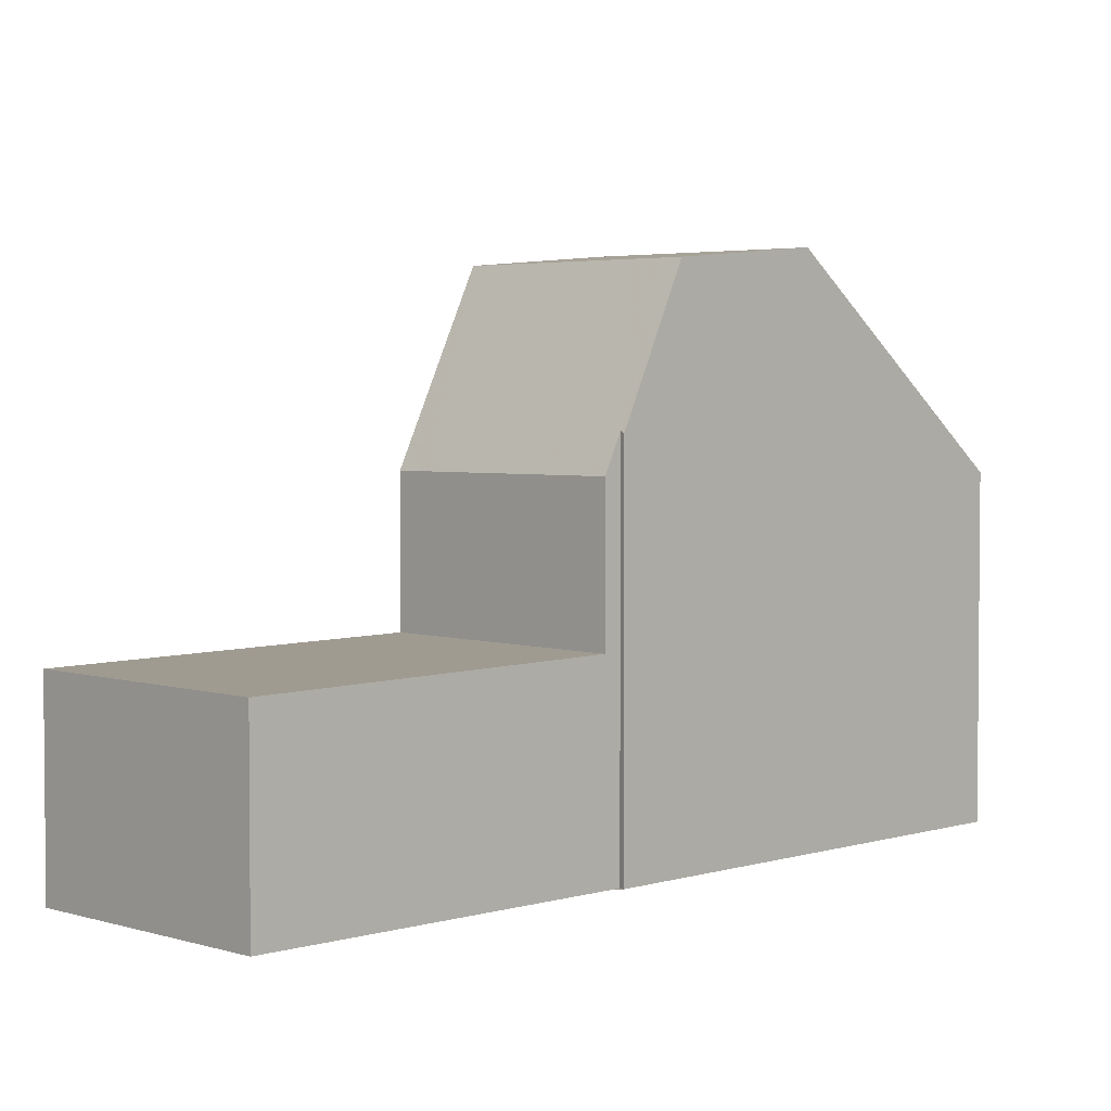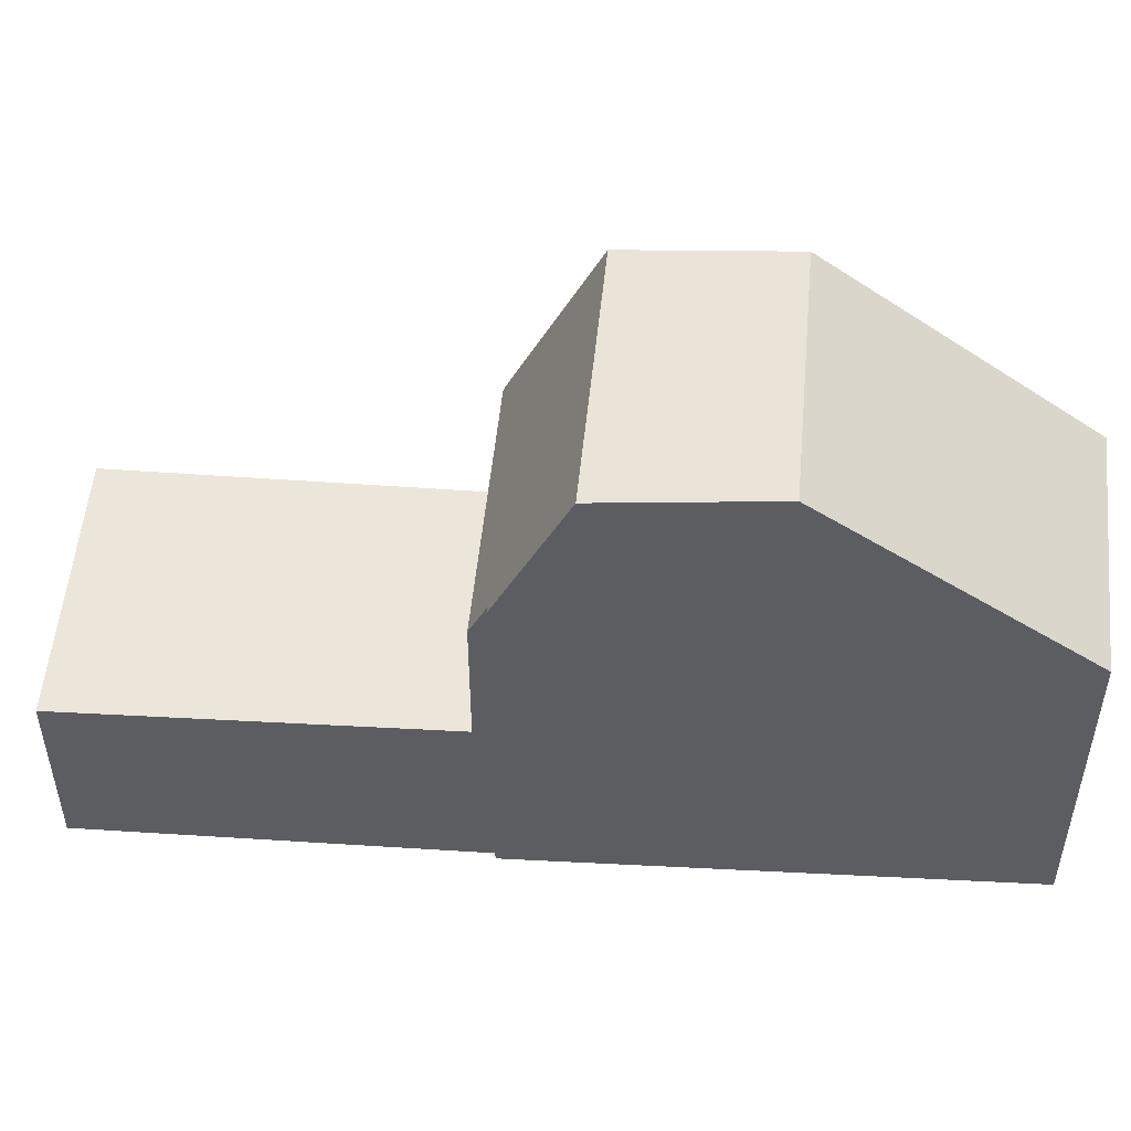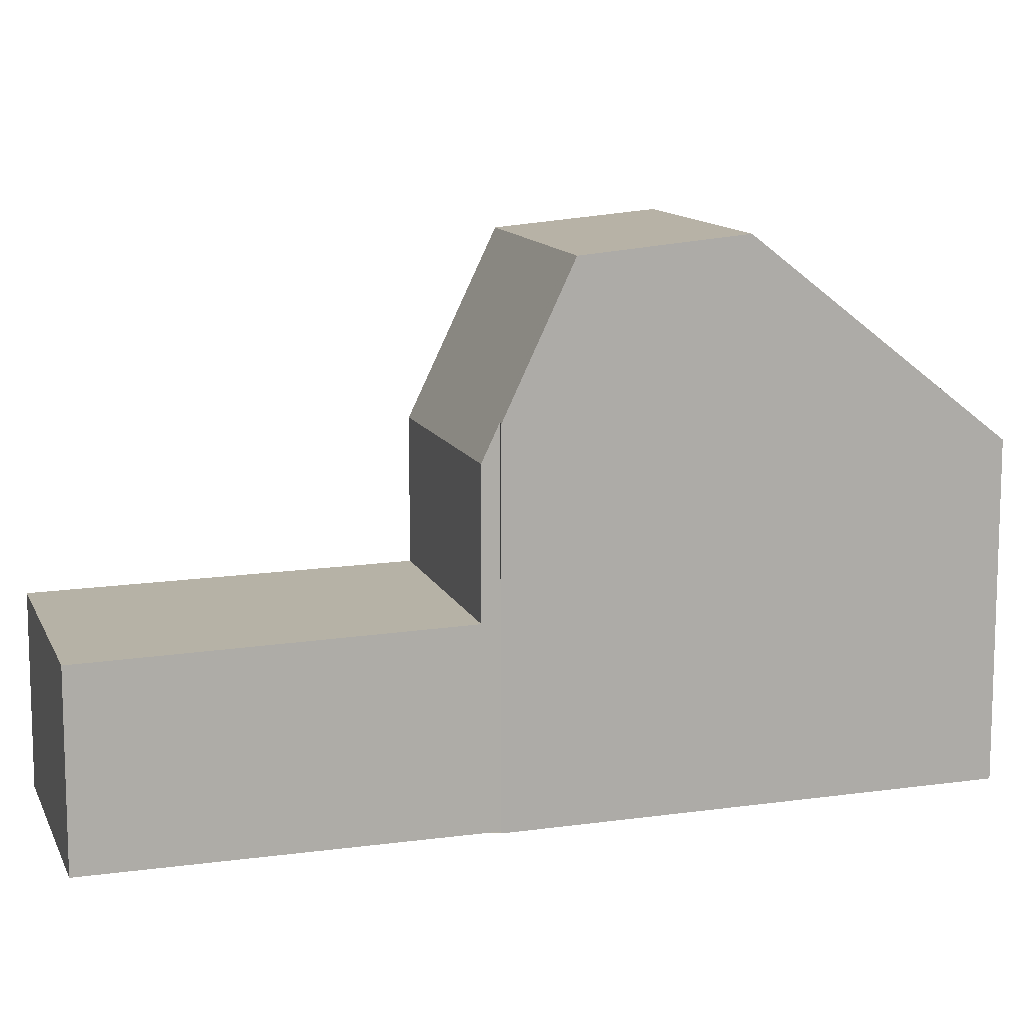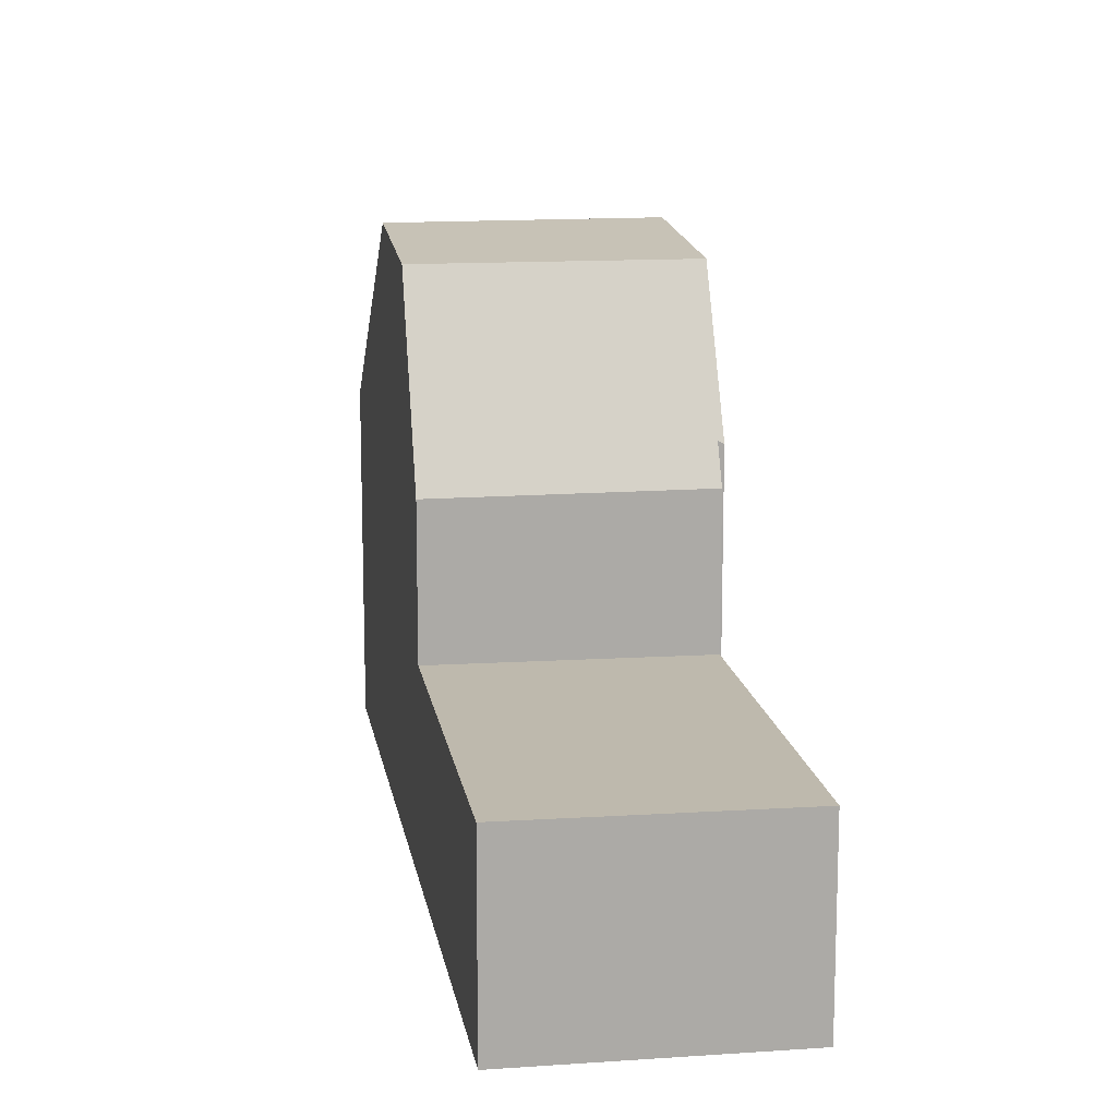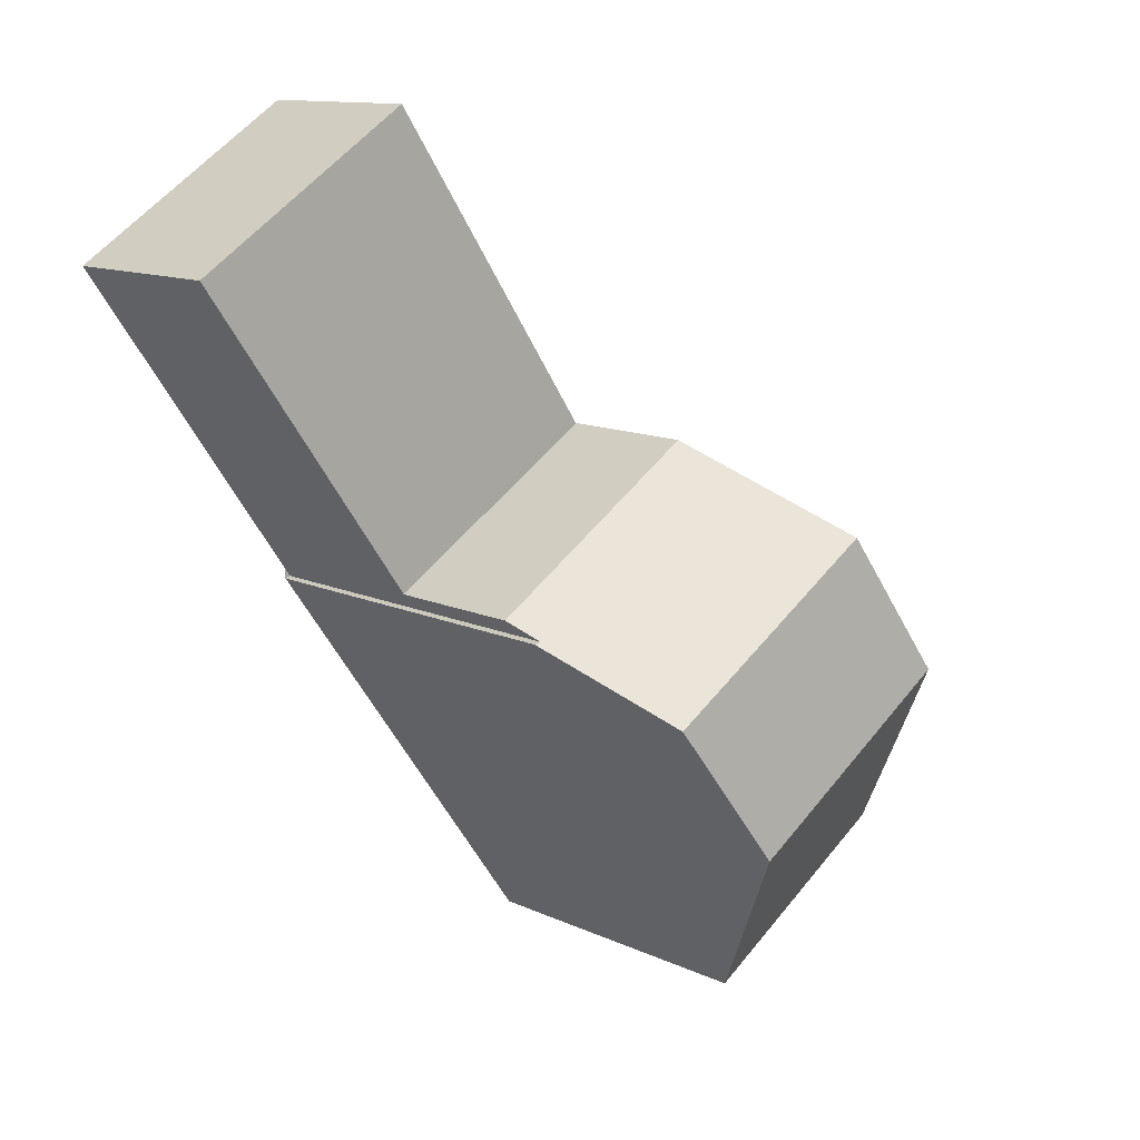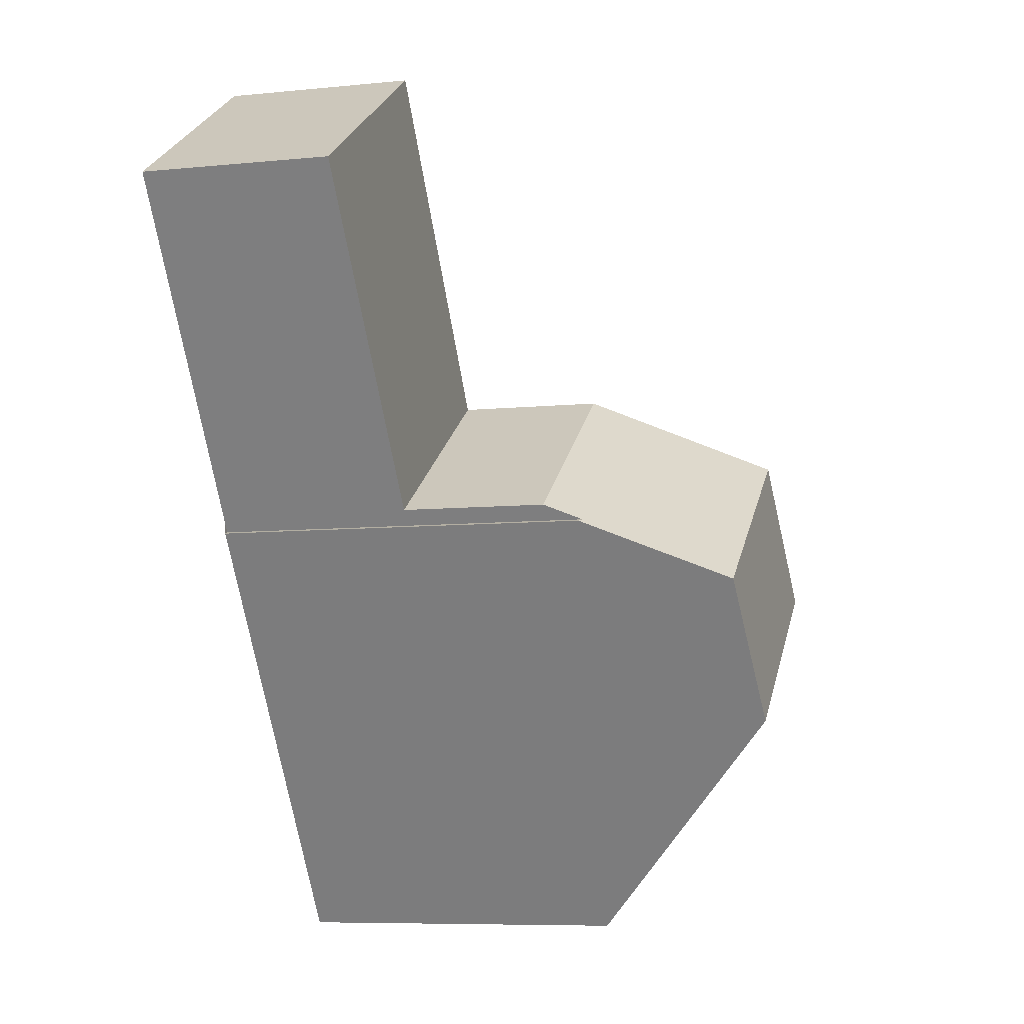
<metadata>
{"format":"obj","ext":"obj","renderer":"f3d","projection":"perspective","resolution":1024,"background":"white","views":[{"elev":3.4,"azim":-100.6,"up":"+Z"},{"elev":53.1,"azim":-51.3,"up":"+Z"},{"elev":11.8,"azim":-73.5,"up":"+Z"},{"elev":14.4,"azim":-155.5,"up":"+Z"},{"elev":12.0,"azim":-42.1,"up":"+Y"},{"elev":-7.8,"azim":-74.3,"up":"+Y"}]}
</metadata>
<code>
v -631.7 -1705 3.056
v -628.1 -1702 3.08
v -620.2 -1714 5.345
v -623.5 -1717 5.379
v -628.2 -1710 6.058
v -628.1 -1710 6.1
v -625.4 -1707 3.163
v -628.9 -1709 3.139
v -625.4 -1707 3.163
v -628.1 -1703 3.08
v -627.9 -1703 3.087
v -627.9 -1703 3.087
v -631.5 -1705 3.062
v -630.8 -1704 3.062
v -630.6 -1705 3.068
v -628.1 -1708 3.144
v -628.3 -1710 3.158
v -624.8 -1708 3.182
v -625.9 -1713 8.646
v -622.5 -1711 8.652
v -627.5 -1711 8.422
v -624 -1709 8.434
v -624 -1709 8.434
v -622.5 -1711 8.652
v -626.7 -1710 8.425
v -627.5 -1711 8.422
v -622.5 -1711 8.652
v -625.9 -1713 8.646
v -624 -1709 8.434
v -627.5 -1711 8.422
v -628.3 -1710 5.501
v -624.8 -1708 5.492
v -622.5 -1711 8.652
v -624 -1709 8.434
v -624.8 -1708 3.182
v -620.2 -1714 5.345
v -624.8 -1708 5.492
v -627.5 -1709 3.164
v -627.5 -1709 5.499
v -626.7 -1710 8.425
v -625.2 -1713 8.647
v -625.2 -1713 8.647
v -622.9 -1716 5.372
v -624.8 -1708 5.492
v -627.5 -1709 5.499
v -624.8 -1708 3.182
v -627.5 -1709 3.164
v -628.3 -1710 5.501
v -628.3 -1710 3.158
v -624.8 -1708 3.182
v -624.8 -1708 5.492
v -625.9 -1713 8.646
v -625.9 -1713 8.646
v -625 -1715 7.368
v -627.5 -1711 8.422
v -628.1 -1710 6.095
v -627.4 -1709 5.922
v -624.7 -1708 5.895
v -628.1 -1710 5.929
v -624.7 -1708 5.895
v -625.3 -1708 3.178
v -625.3 -1708 5.494
v -625.3 -1708 5.494
v -626 -1707 3.159
v -625.3 -1708 3.178
v -624.5 -1709 8.432
v -625.2 -1708 5.901
v -628.7 -1703 3.077
v -628.5 -1703 3.083
v -623.1 -1711 8.651
v -624.5 -1709 8.432
v -623.1 -1711 8.651
v -620.7 -1715 5.351
v -626.2 -1708 5.496
v -626.2 -1708 3.172
v -626.9 -1708 3.153
v -625.4 -1710 8.429
v -626.1 -1709 5.909
v -629.5 -1704 3.076
v -629.7 -1704 3.069
v -626.2 -1708 5.496
v -626.2 -1708 3.172
v -625.4 -1710 8.429
v -623.8 -1712 8.65
v -623.8 -1712 8.65
v -621.3 -1715 5.357
v -628.8 -1707 3.123
v -629.6 -1708 3.117
v -626.1 -1706 3.141
v -626.1 -1706 3.141
v -626.7 -1706 3.137
v -627.6 -1706 3.131
v -625.2 -1708 3.179
v -625.2 -1708 5.493
v -626.5 -1706 3.138
v -625.8 -1707 3.16
v -622.9 -1711 8.652
v -624.4 -1709 8.433
v -622.9 -1711 8.652
v -620.6 -1715 5.349
v -625.2 -1708 5.493
v -625.2 -1708 3.179
v -624.4 -1709 8.433
v -625.1 -1708 5.899
v -628.5 -1703 3.077
v -628.3 -1703 3.084
v -628 -1710 5.501
v -628 -1710 3.16
v -627.2 -1711 8.423
v -627.9 -1710 5.927
v -628.7 -1709 3.141
v -629.4 -1708 3.119
v -631.3 -1705 3.064
v -628 -1710 5.501
v -628 -1710 3.16
v -631.5 -1705 3.057
v -627.2 -1711 8.423
v -625.6 -1713 8.646
v -625.6 -1713 8.646
v -623.2 -1716 5.375
v -620.8 -1715 5.441
v -621.4 -1715 5.446
v -620.6 -1715 5.44
v -622.9 -1716 5.457
v -623.2 -1716 5.459
v -620.2 -1714 5.437
v -620.2 -1714 5.437
v -623.5 -1717 5.462
v -631.5 -1705 3.057
v -631.7 -1705 3.056
v -631.7 -1705 0
v -631.5 -1705 0
v -627.9 -1703 3.087
v -628.1 -1702 3.08
v -628.1 -1702 4.441e-16
v -627.9 -1703 4.441e-16
v -620.2 -1714 5.345
v -620.2 -1714 5.345
v -620.2 -1714 0
v -620.2 -1714 0
v -623.5 -1717 5.462
v -623.5 -1717 5.379
v -623.5 -1717 0
v -623.5 -1717 0
v -628.1 -1710 6.095
v -628.2 -1710 6.058
v -628.2 -1710 -8.882e-16
v -628.1 -1710 -8.882e-16
v -628.1 -1710 5.929
v -628.1 -1710 6.1
v -628.1 -1710 0
v -628.1 -1710 8.882e-16
v -624.8 -1708 3.182
v -625.4 -1707 3.163
v -625.4 -1707 0
v -624.8 -1708 0
v -629.6 -1708 3.117
v -628.9 -1709 3.139
v -628.9 -1709 0
v -629.6 -1708 -4.441e-16
v -628.1 -1702 3.08
v -628.1 -1703 3.08
v -628.1 -1703 0
v -628.1 -1702 4.441e-16
v -626.1 -1706 3.141
v -627.9 -1703 3.087
v -627.9 -1703 4.441e-16
v -626.1 -1706 -4.441e-16
v -631.7 -1705 3.056
v -631.5 -1705 3.062
v -631.5 -1705 0
v -631.7 -1705 0
v -629.7 -1704 3.069
v -630.8 -1704 3.062
v -630.8 -1704 -4.441e-16
v -629.7 -1704 -4.441e-16
v -627.5 -1711 8.422
v -625.9 -1713 8.646
v -625.9 -1713 -1.776e-15
v -627.5 -1711 0
v -622.5 -1711 8.652
v -624 -1709 8.434
v -624 -1709 0
v -622.5 -1711 0
v -620.2 -1714 5.437
v -622.5 -1711 8.652
v -622.5 -1711 0
v -620.2 -1714 0
v -628.2 -1710 6.058
v -627.5 -1711 8.422
v -627.5 -1711 0
v -628.2 -1710 -8.882e-16
v -620.6 -1715 5.349
v -620.2 -1714 5.345
v -620.2 -1714 0
v -620.6 -1715 0
v -623.2 -1716 5.375
v -622.9 -1716 5.372
v -622.9 -1716 0
v -623.2 -1716 0
v -628.9 -1709 3.139
v -628.3 -1710 3.158
v -628.3 -1710 0
v -628.9 -1709 0
v -624.7 -1708 5.895
v -624.8 -1708 5.492
v -624.8 -1708 0
v -624.7 -1708 0
v -625.9 -1713 8.646
v -625 -1715 7.368
v -625 -1715 0
v -625.9 -1713 -1.776e-15
v -628.1 -1710 6.1
v -628.1 -1710 6.095
v -628.1 -1710 -8.882e-16
v -628.1 -1710 0
v -628.3 -1710 5.501
v -628.1 -1710 5.929
v -628.1 -1710 8.882e-16
v -628.3 -1710 0
v -624 -1709 8.434
v -624.7 -1708 5.895
v -624.7 -1708 0
v -624 -1709 0
v -628.5 -1703 3.077
v -628.7 -1703 3.077
v -628.7 -1703 0
v -628.5 -1703 0
v -621.3 -1715 5.357
v -620.7 -1715 5.351
v -620.7 -1715 0
v -621.3 -1715 0
v -628.7 -1703 3.077
v -629.7 -1704 3.069
v -629.7 -1704 -4.441e-16
v -628.7 -1703 0
v -622.9 -1716 5.372
v -621.3 -1715 5.357
v -621.3 -1715 0
v -622.9 -1716 0
v -631.5 -1705 3.062
v -629.6 -1708 3.117
v -629.6 -1708 -4.441e-16
v -631.5 -1705 0
v -625.4 -1707 3.163
v -626.1 -1706 3.141
v -626.1 -1706 -4.441e-16
v -625.4 -1707 0
v -620.7 -1715 5.351
v -620.6 -1715 5.349
v -620.6 -1715 0
v -620.7 -1715 0
v -628.1 -1703 3.08
v -628.5 -1703 3.077
v -628.5 -1703 0
v -628.1 -1703 0
v -630.8 -1704 3.062
v -631.5 -1705 3.057
v -631.5 -1705 0
v -630.8 -1704 -4.441e-16
v -623.5 -1717 5.379
v -623.2 -1716 5.375
v -623.2 -1716 0
v -623.5 -1717 0
v -620.2 -1714 5.345
v -620.2 -1714 5.437
v -620.2 -1714 0
v -620.2 -1714 0
v -625 -1715 7.368
v -623.5 -1717 5.462
v -623.5 -1717 0
v -625 -1715 0
v -631.7 -1705 0
v -628.1 -1702 0
v -620.2 -1714 0
v -623.5 -1717 0
v -628.2 -1710 0
v -628.1 -1710 0
f 113 15 87 112
f 111 16 47 115
f 46 9 7 50
f 90 11 12 89
f 11 10 2 12
f 116 14 15 113
f 80 68 69 79
f 92 79 69 91
f 23 22 20 24
f 98 23 24 97
f 127 33 27 126
f 37 32 18 35
f 123 99 33 127
f 94 37 35 93
f 108 17 31 107
f 76 64 65 75
f 52 19 21 26
f 54 28 53
f 78 67 66 77
f 110 57 40 109
f 60 29 34 58
f 118 52 26 117
f 128 54 53 119 125
f 55 30 5 56
f 74 63 67 78
f 114 45 57 110
f 58 44 51 60
f 82 38 39 81
f 102 65 64 96
f 103 66 67 104
f 106 69 68 105
f 95 91 69 106
f 84 41 25 83
f 124 42 85 122
f 104 67 63 101
f 75 47 16 76
f 77 40 57 78
f 79 15 14 80
f 87 15 79 92
f 78 57 45 74
f 81 62 61 82
f 83 71 70 84
f 122 85 72 121
f 112 87 16 111
f 89 7 9 90
f 91 64 76 92
f 96 64 91 95
f 92 76 16 87
f 93 61 62 94
f 95 90 9 96
f 97 70 71 98
f 121 72 99 123
f 96 9 46 102
f 104 58 34 103
f 105 10 11 106
f 106 11 90 95
f 101 44 58 104
f 107 39 38 108
f 109 55 56 6 59 110
f 111 8 88 112
f 112 88 13 113
f 115 49 8 111
f 113 13 1 116
f 117 25 41 118
f 125 119 42 124
f 110 59 48 114
f 121 73 86 122
f 123 100 73 121
f 124 43 120 125
f 126 3 36 127
f 127 36 100 123
f 125 120 4 128
f 122 86 43 124
f 130 131 132 129
f 134 135 136 133
f 138 139 140 137
f 142 143 144 141
f 146 147 148 145
f 150 151 152 149
f 154 155 156 153
f 158 159 160 157
f 162 163 164 161
f 166 167 168 165
f 170 171 172 169
f 174 175 176 173
f 178 179 180 177
f 182 183 184 181
f 186 187 188 185
f 190 191 192 189
f 194 195 196 193
f 198 199 200 197
f 202 203 204 201
f 206 207 208 205
f 210 211 212 209
f 214 215 216 213
f 218 219 220 217
f 222 223 224 221
f 226 227 228 225
f 230 231 232 229
f 234 235 236 233
f 238 239 240 237
f 242 243 244 241
f 246 247 248 245
f 250 251 252 249
f 254 255 256 253
f 258 259 260 257
f 262 263 264 261
f 266 267 268 265
f 270 271 272 269
f 274 275 276 277 278 273

</code>
